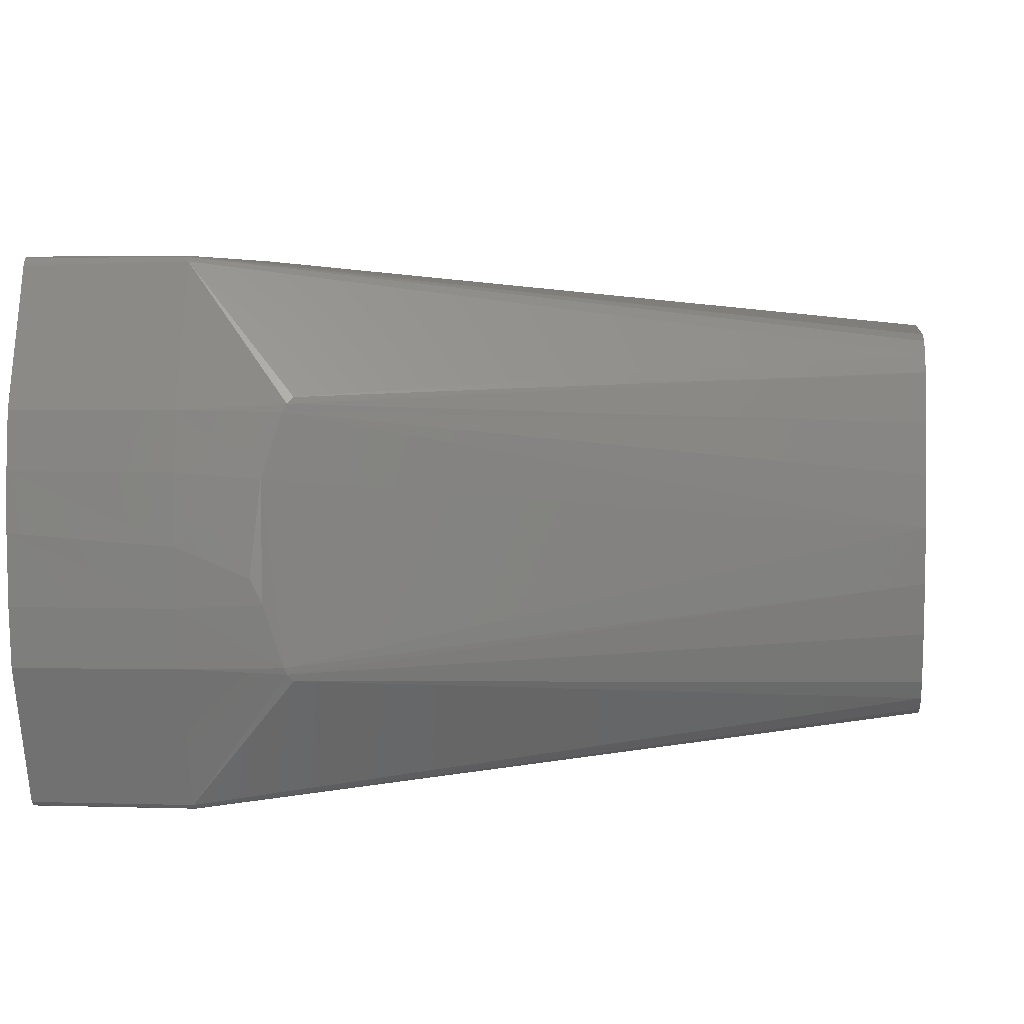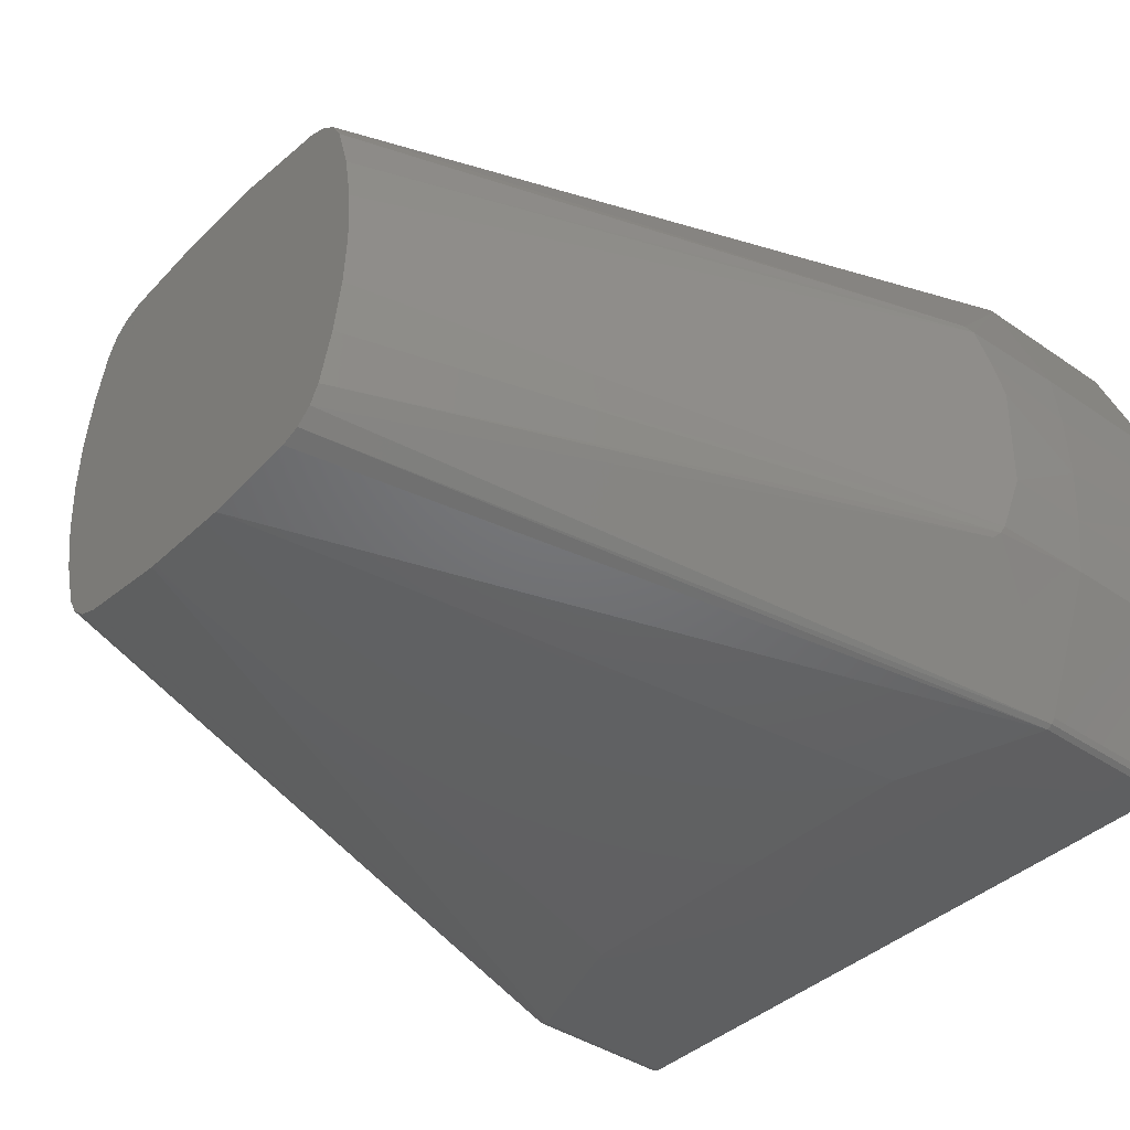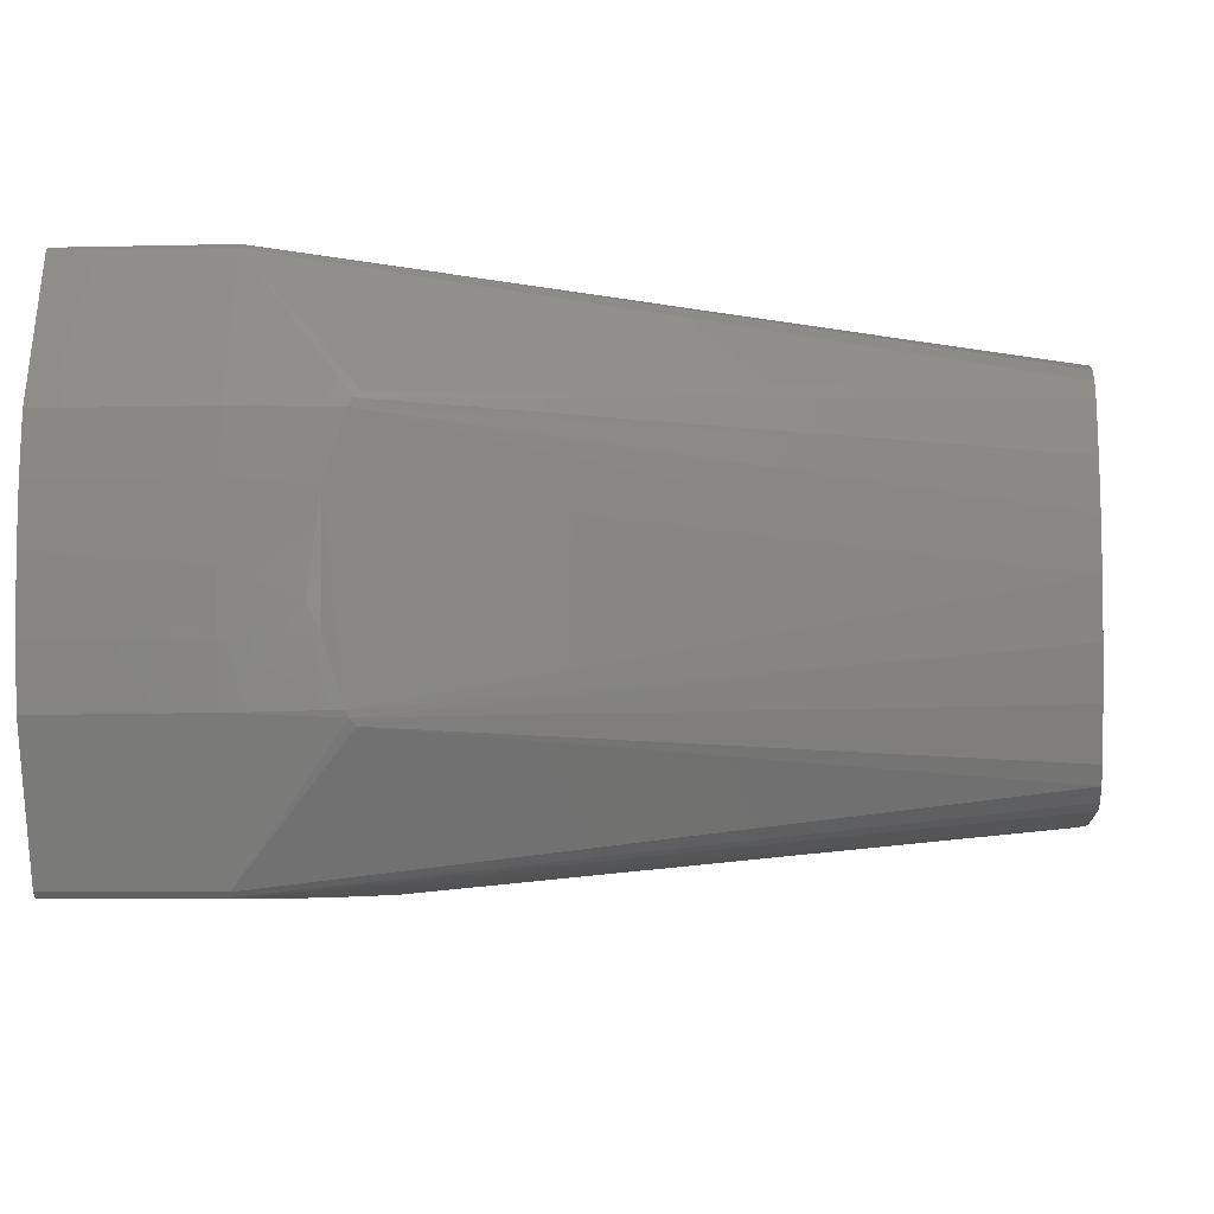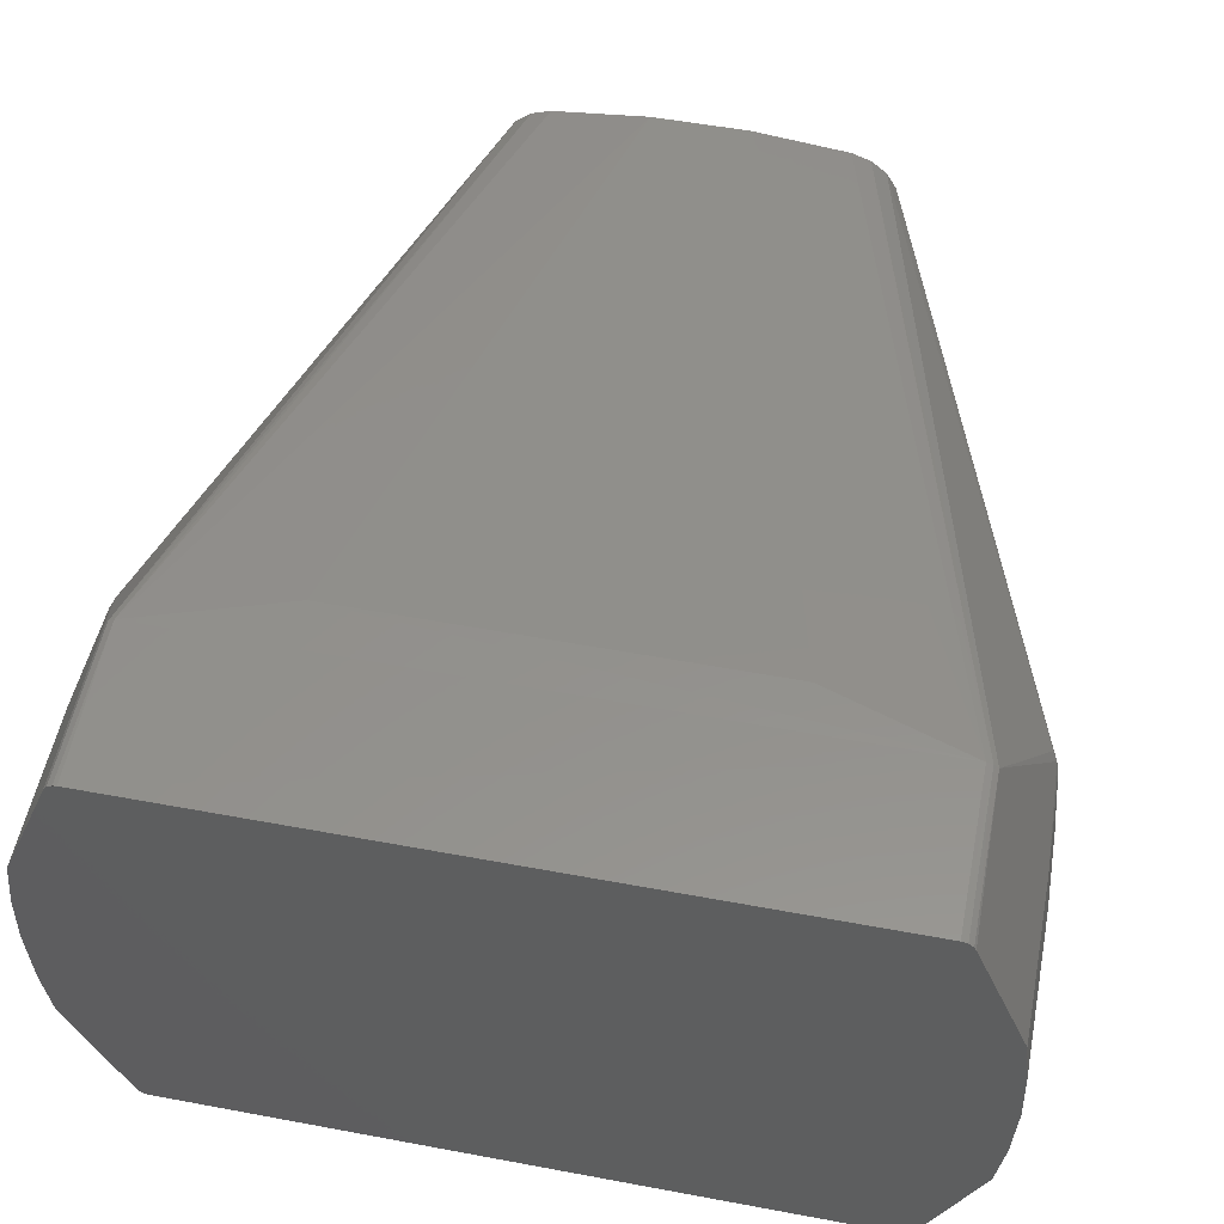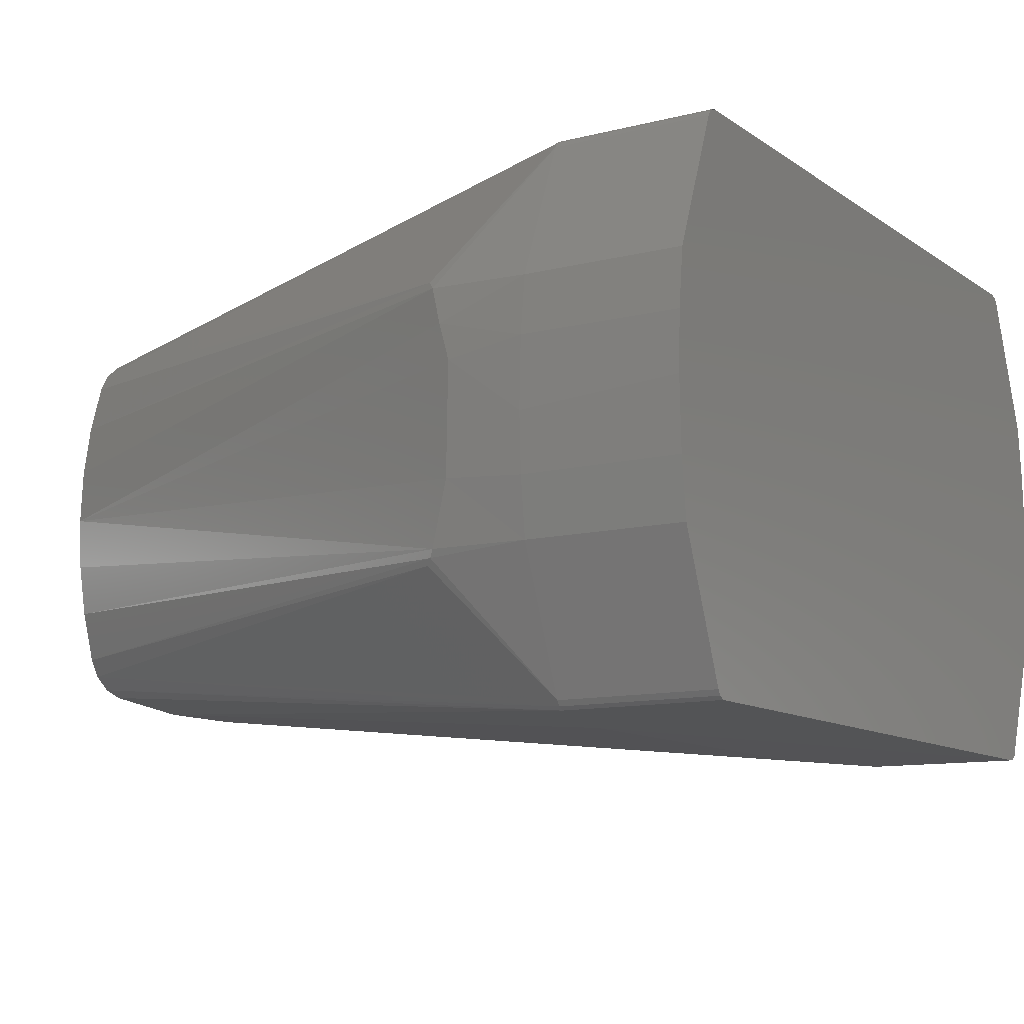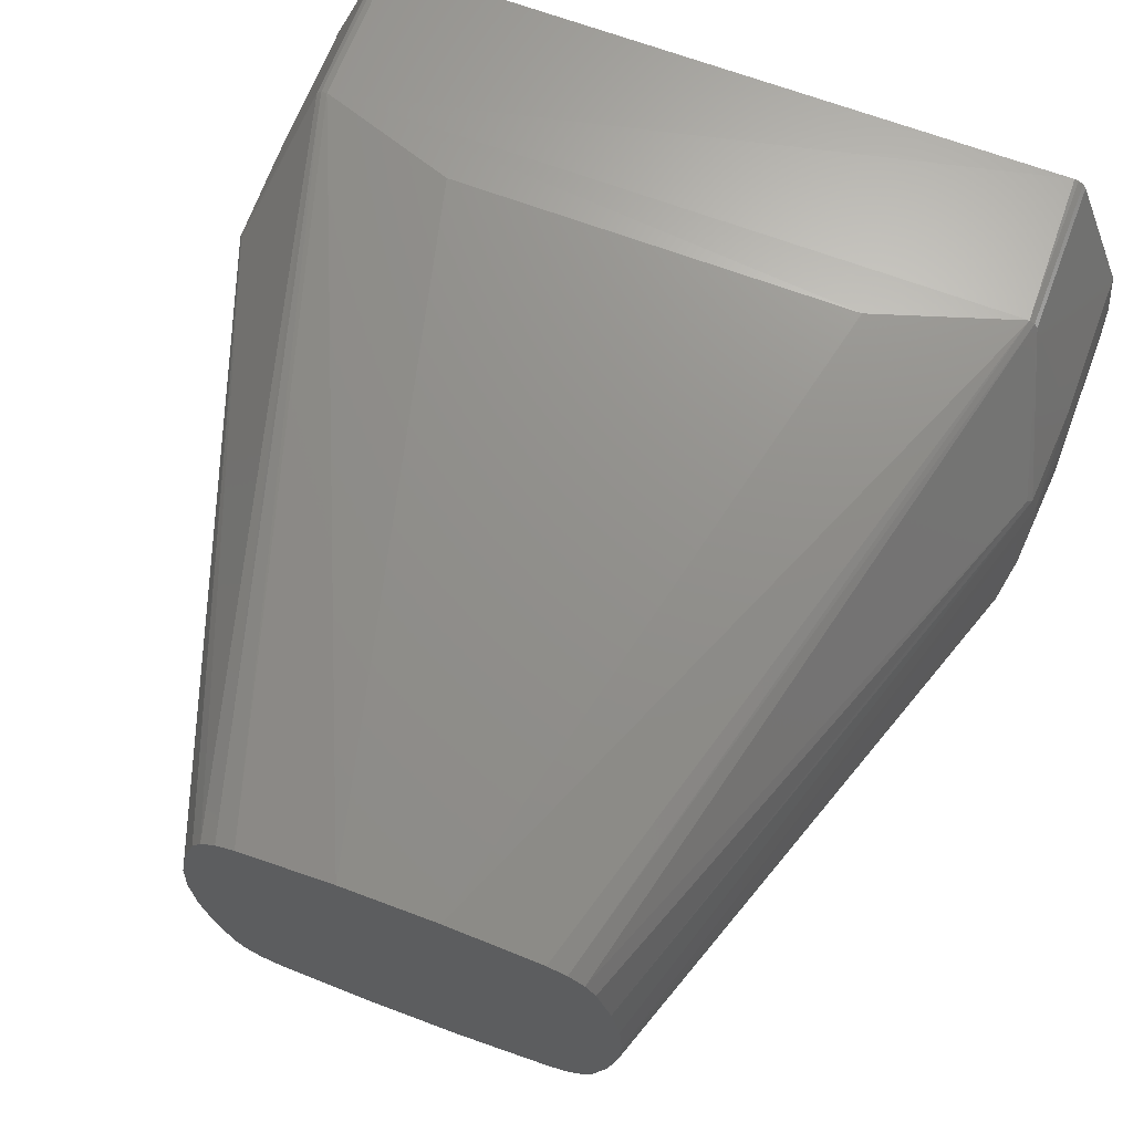
<metadata>
{"format":"stl","ext":"stl","renderer":"f3d","projection":"perspective","resolution":1024,"background":"white","views":[{"elev":3.9,"azim":95.8,"up":"+Y"},{"elev":-39.4,"azim":-130.6,"up":"+Y"},{"elev":-5.6,"azim":94.5,"up":"+Y"},{"elev":54.2,"azim":11.2,"up":"+Y"},{"elev":-11.0,"azim":-58.0,"up":"+Y"},{"elev":66.5,"azim":-159.3,"up":"+Y"}]}
</metadata>
<code>
# stl→obj: 97 verts, 189 faces
v 0.2052 0.05146 -0.7821
v 0.1966 0.1005 -0.7821
v 0.1824 0.1482 -0.7821
v 0.1725 0.1653 -0.7821
v 0.1573 0.1779 -0.7821
v 0.1387 0.1844 -0.7821
v 0.04642 0.1943 -0.7821
v -0.04642 0.1943 -0.7821
v -0.1387 0.1844 -0.7821
v -0.1573 0.1779 -0.7821
v -0.1725 0.1653 -0.7821
v -0.1824 0.1482 -0.7821
v -0.1966 0.1005 -0.7821
v -0.2052 0.05146 -0.7821
v -0.2083 -0.00175 -0.7821
v -0.2052 -0.05146 -0.7821
v -0.1966 -0.1005 -0.7821
v -0.1824 -0.1482 -0.7821
v -0.1725 -0.1653 -0.7821
v -0.1573 -0.1779 -0.7821
v -0.1387 -0.1844 -0.7821
v -0.04642 -0.1943 -0.7821
v 0.04642 -0.1943 -0.7821
v 0.1387 -0.1844 -0.7821
v 0.1573 -0.1779 -0.7821
v 0.1725 -0.1653 -0.7821
v 0.1824 -0.1482 -0.7821
v 0.1966 -0.1005 -0.7821
v 0.2052 -0.05146 -0.7821
v 0.2083 0.00175 -0.7821
v 0.4012 0.05504 -0.1857
v 0.3943 -0.1143 -0.2039
v 0.4011 -0.05637 -0.1862
v -0.3914 0.1201 -0.2067
v -0.397 0.08518 -0.1955
v -0.3361 -0.2543 -0.108
v 0.3326 0.2548 -0.108
v 0.1963 0.2548 -0.1537
v 0.3326 -0.2548 -0.108
v 0.1963 -0.2548 -0.1537
v -0.3446 -0.2463 0.04502
v -0.3446 -0.2463 -0.108
v -0.3965 -0.1159 -0.108
v -0.3965 -0.1159 0.04502
v -0.3361 0.2543 -0.108
v 0.3943 0.1143 -0.2039
v -0.1963 0.2548 -0.1537
v -0.1963 -0.2548 -0.1537
v -0.3361 -0.2543 0.04502
v 0.3326 -0.2548 0.04502
v 0.3965 -0.1159 -0.108
v 0.3429 -0.2495 -0.108
v 0.3429 -0.2495 0.04502
v 0.3963 -0.1171 0.04502
v 0.389 -0.1263 -0.2119
v 0.388 0.1275 -0.2132
v 0.3429 0.2495 -0.108
v -0.4053 -0.005728 -0.108
v -0.4029 0.06099 -0.108
v -0.4029 0.06099 0.04502
v -0.4053 0.005728 0.04502
v -0.4029 -0.06099 0.04502
v -0.4029 -0.06099 -0.108
v -0.3999 -0.05514 -0.1857
v -0.4002 0.05003 -0.1838
v -0.3867 -0.1275 -0.2132
v 0.3965 0.1159 -0.108
v 0.3965 0.1159 0.04502
v 0.3446 0.2463 0.04502
v -0.393 -0.1143 -0.2039
v -0.3868 0.1274 -0.2131
v -0.3965 0.1159 -0.108
v -0.3446 0.2463 -0.108
v -0.3446 0.2463 0.04502
v -0.3965 0.1159 0.04502
v 0.4053 0.005728 0.04502
v 0.4053 -0.005728 -0.108
v 0.4029 -0.06099 -0.108
v 0.4029 -0.06099 0.04502
v 0.4029 0.06099 -0.108
v 0.4029 0.06099 0.04502
v 0.3384 -0.2534 -0.108
v 0.3384 0.2534 -0.108
v 0.3383 0.2535 0.04502
v 0.3326 0.2548 0.04502
v -0.3413 0.2513 -0.108
v -0.3413 0.2513 0.04502
v 0.3384 -0.2534 0.04502
v -0.3413 -0.2513 -0.108
v -0.3413 -0.2513 0.04502
v -0.3326 0.2548 0.04502
v 0.392 0.1216 -0.2077
v -0.3907 -0.1216 -0.2077
v 0.3427 0.2498 0.04502
v -0.3364 0.2542 0.04502
v 0.3926 -0.1201 -0.2067
v 0.4025 -0.03359 -0.175
f 1 2 3
f 1 3 4
f 1 4 5
f 1 5 6
f 1 6 7
f 1 7 8
f 1 8 9
f 1 9 10
f 1 10 11
f 1 11 12
f 1 12 13
f 1 13 14
f 1 14 15
f 1 15 16
f 1 16 17
f 1 17 18
f 1 18 19
f 1 19 20
f 1 20 21
f 1 21 22
f 1 22 23
f 1 23 24
f 1 24 25
f 1 25 26
f 1 26 27
f 1 27 28
f 1 28 29
f 29 30 1
f 31 30 32
f 31 32 33
f 14 34 35
f 14 35 15
f 22 21 36
f 37 38 7
f 37 7 6
f 39 23 40
f 41 42 43
f 41 43 44
f 24 23 39
f 9 8 45
f 9 45 10
f 46 1 30
f 46 30 31
f 47 8 7
f 47 7 38
f 47 45 8
f 48 40 23
f 48 23 22
f 48 22 36
f 48 36 49
f 48 49 50
f 48 50 39
f 39 40 48
f 51 52 53
f 51 53 54
f 20 36 21
f 26 52 55
f 26 55 27
f 4 3 56
f 4 56 57
f 58 59 60
f 58 60 61
f 61 62 63
f 61 63 58
f 58 64 65
f 58 65 59
f 18 66 19
f 57 67 68
f 57 68 69
f 29 32 30
f 16 15 70
f 13 12 71
f 13 71 34
f 13 34 14
f 72 34 73
f 72 73 74
f 72 74 75
f 76 77 78
f 76 78 79
f 79 78 51
f 79 51 54
f 67 46 31
f 67 31 80
f 80 31 77
f 77 76 81
f 77 81 80
f 43 70 64
f 43 64 63
f 63 64 58
f 63 62 44
f 63 44 43
f 60 59 72
f 60 72 75
f 81 68 67
f 81 67 80
f 71 12 11
f 71 73 34
f 78 33 32
f 78 32 51
f 82 52 26
f 82 26 25
f 82 25 24
f 82 24 39
f 83 84 85
f 83 85 37
f 83 37 6
f 83 6 5
f 5 4 57
f 5 57 83
f 86 87 74
f 86 74 73
f 86 73 71
f 86 71 11
f 86 11 10
f 86 10 45
f 88 53 52
f 88 52 82
f 88 82 39
f 88 39 50
f 89 42 41
f 89 41 90
f 89 90 49
f 89 49 36
f 89 36 20
f 89 20 19
f 19 66 42
f 19 42 89
f 37 85 91
f 37 91 45
f 37 45 47
f 47 38 37
f 35 34 72
f 35 72 59
f 35 59 65
f 15 35 65
f 15 65 64
f 64 70 15
f 92 56 3
f 92 3 2
f 2 1 46
f 2 46 92
f 92 46 67
f 92 67 57
f 92 57 56
f 93 66 18
f 93 18 17
f 17 16 70
f 17 70 93
f 93 70 43
f 93 43 42
f 93 42 66
f 94 57 69
f 94 84 83
f 94 83 57
f 87 91 85
f 87 85 84
f 87 84 94
f 87 94 69
f 87 69 68
f 87 68 81
f 87 81 76
f 87 76 79
f 87 79 54
f 87 54 53
f 87 53 88
f 87 88 50
f 87 50 49
f 87 49 90
f 87 90 41
f 87 41 44
f 87 44 62
f 87 62 61
f 87 61 60
f 87 60 75
f 75 74 87
f 95 87 86
f 95 86 45
f 95 45 91
f 96 52 51
f 96 51 32
f 96 32 29
f 96 29 28
f 28 27 55
f 28 55 96
f 96 55 52
f 97 33 78
f 97 78 77
f 97 77 31
f 97 31 33

</code>
